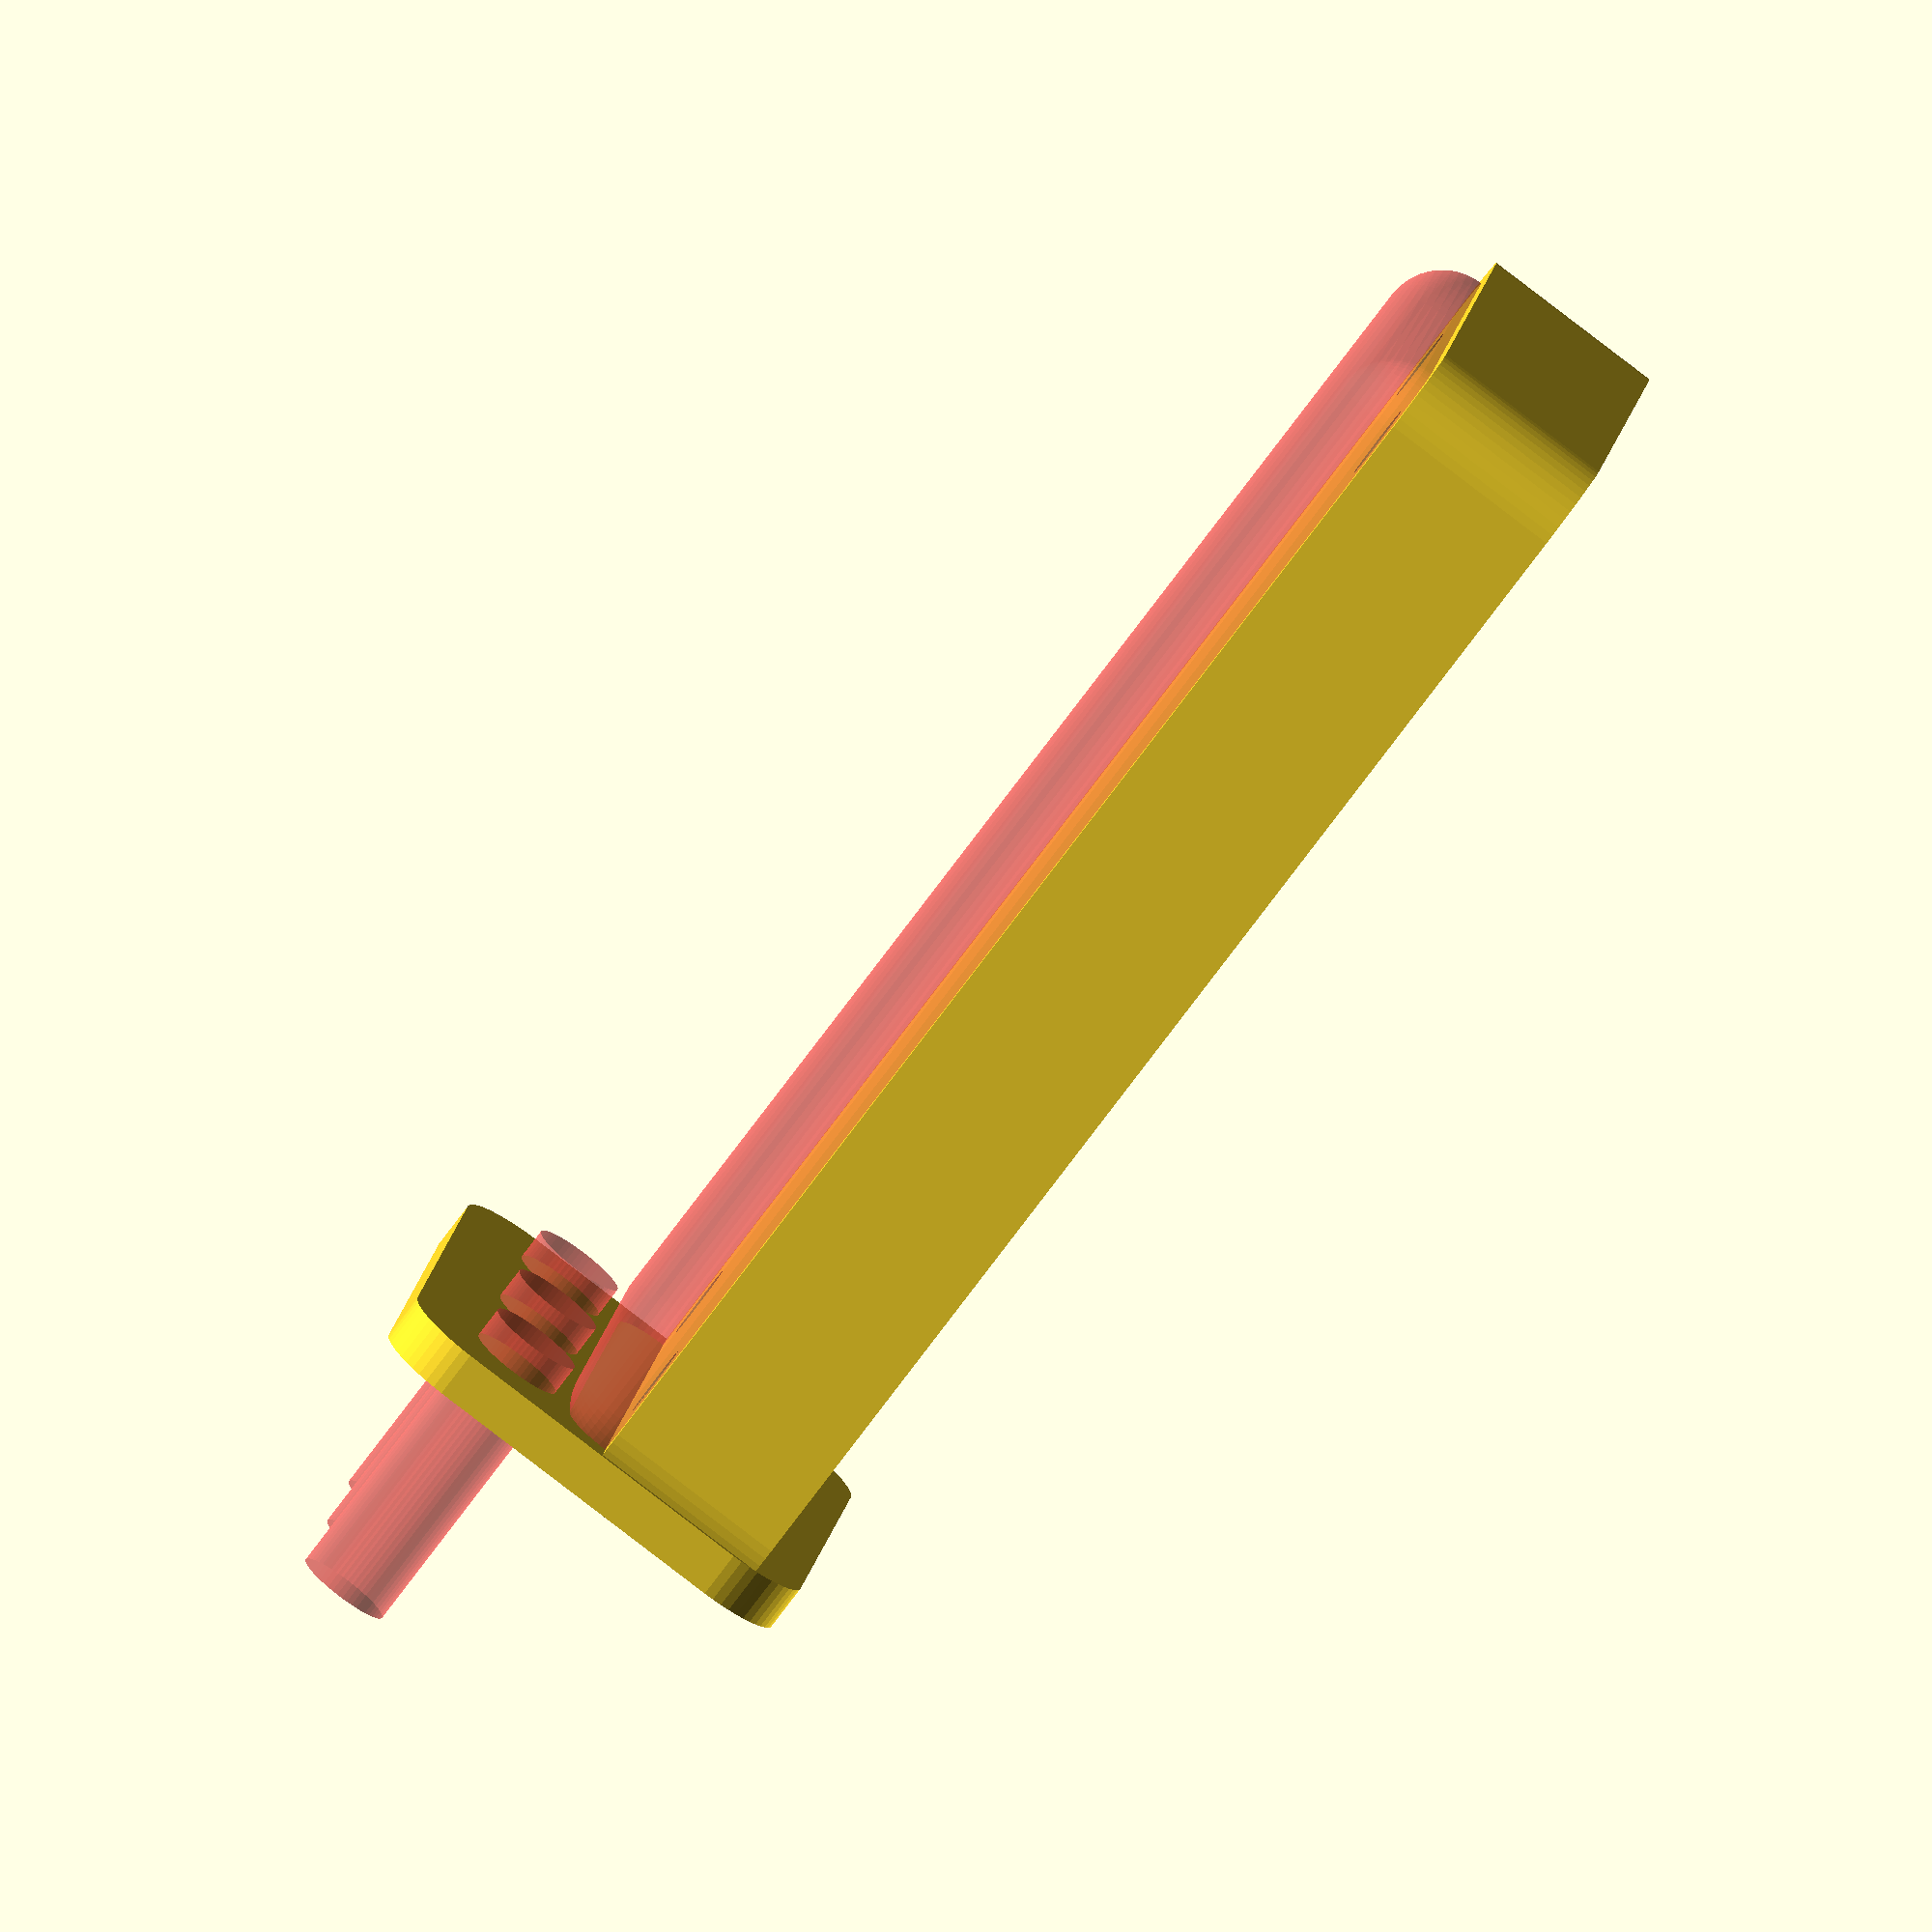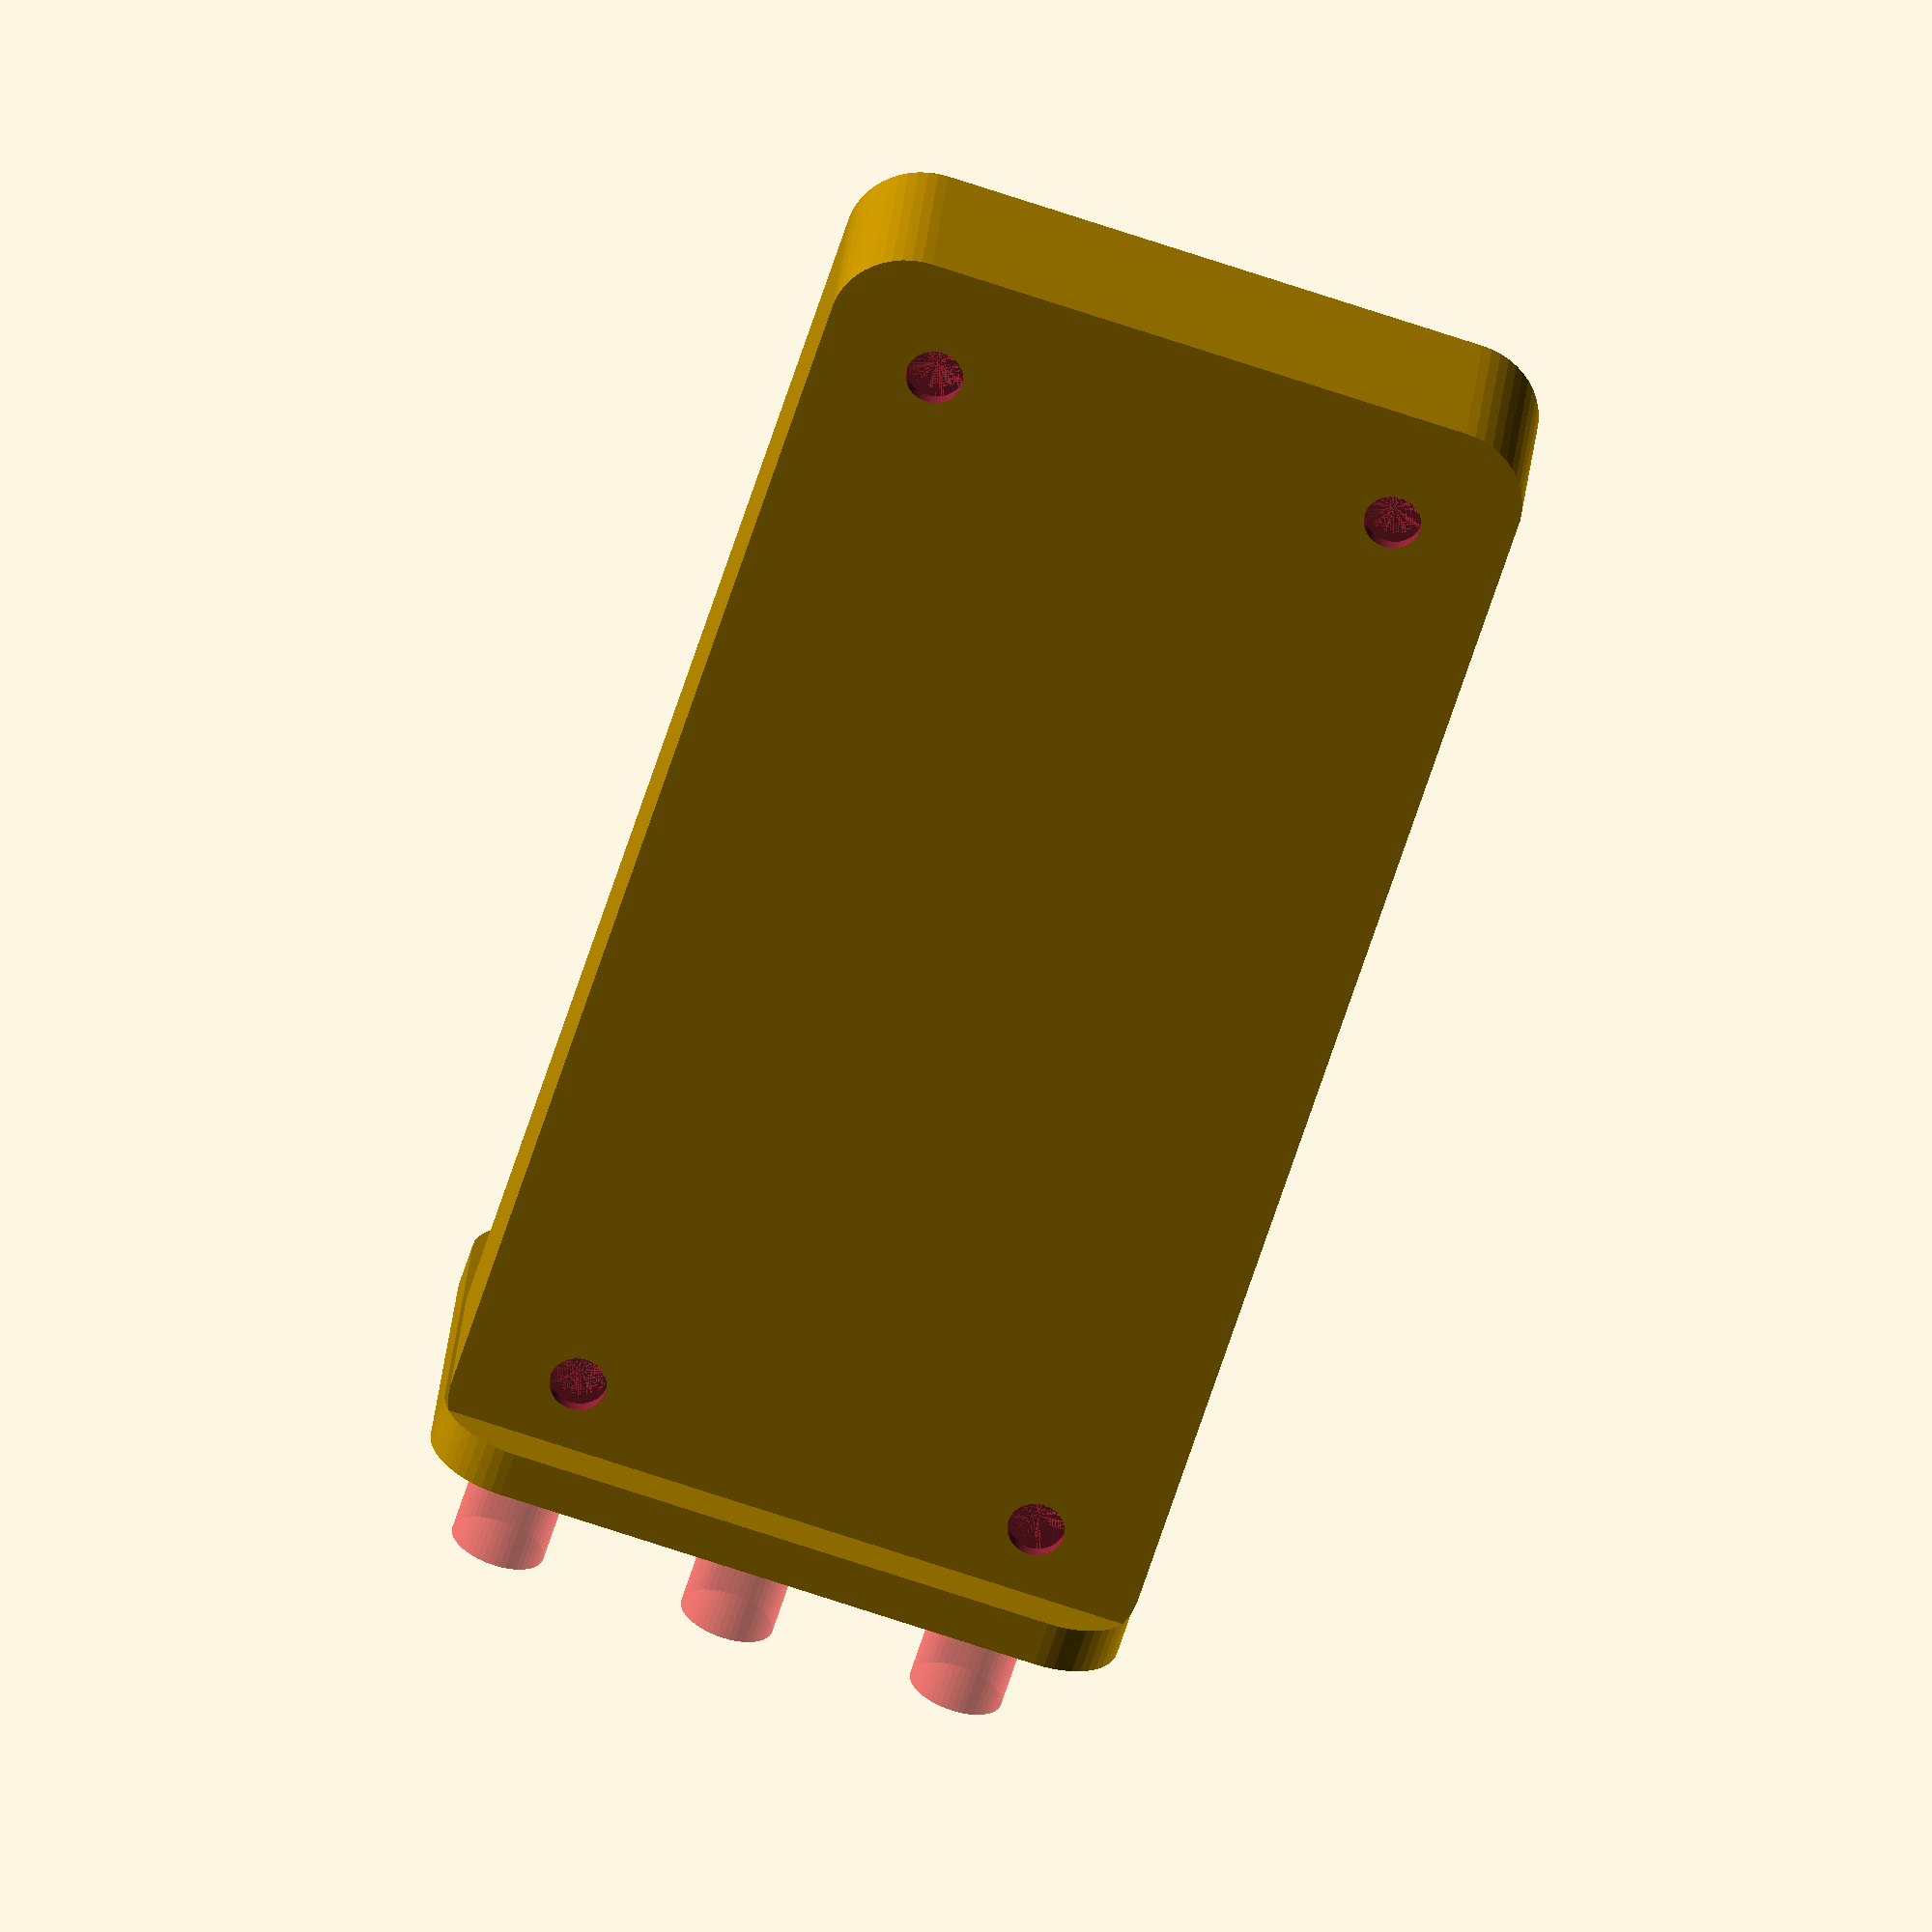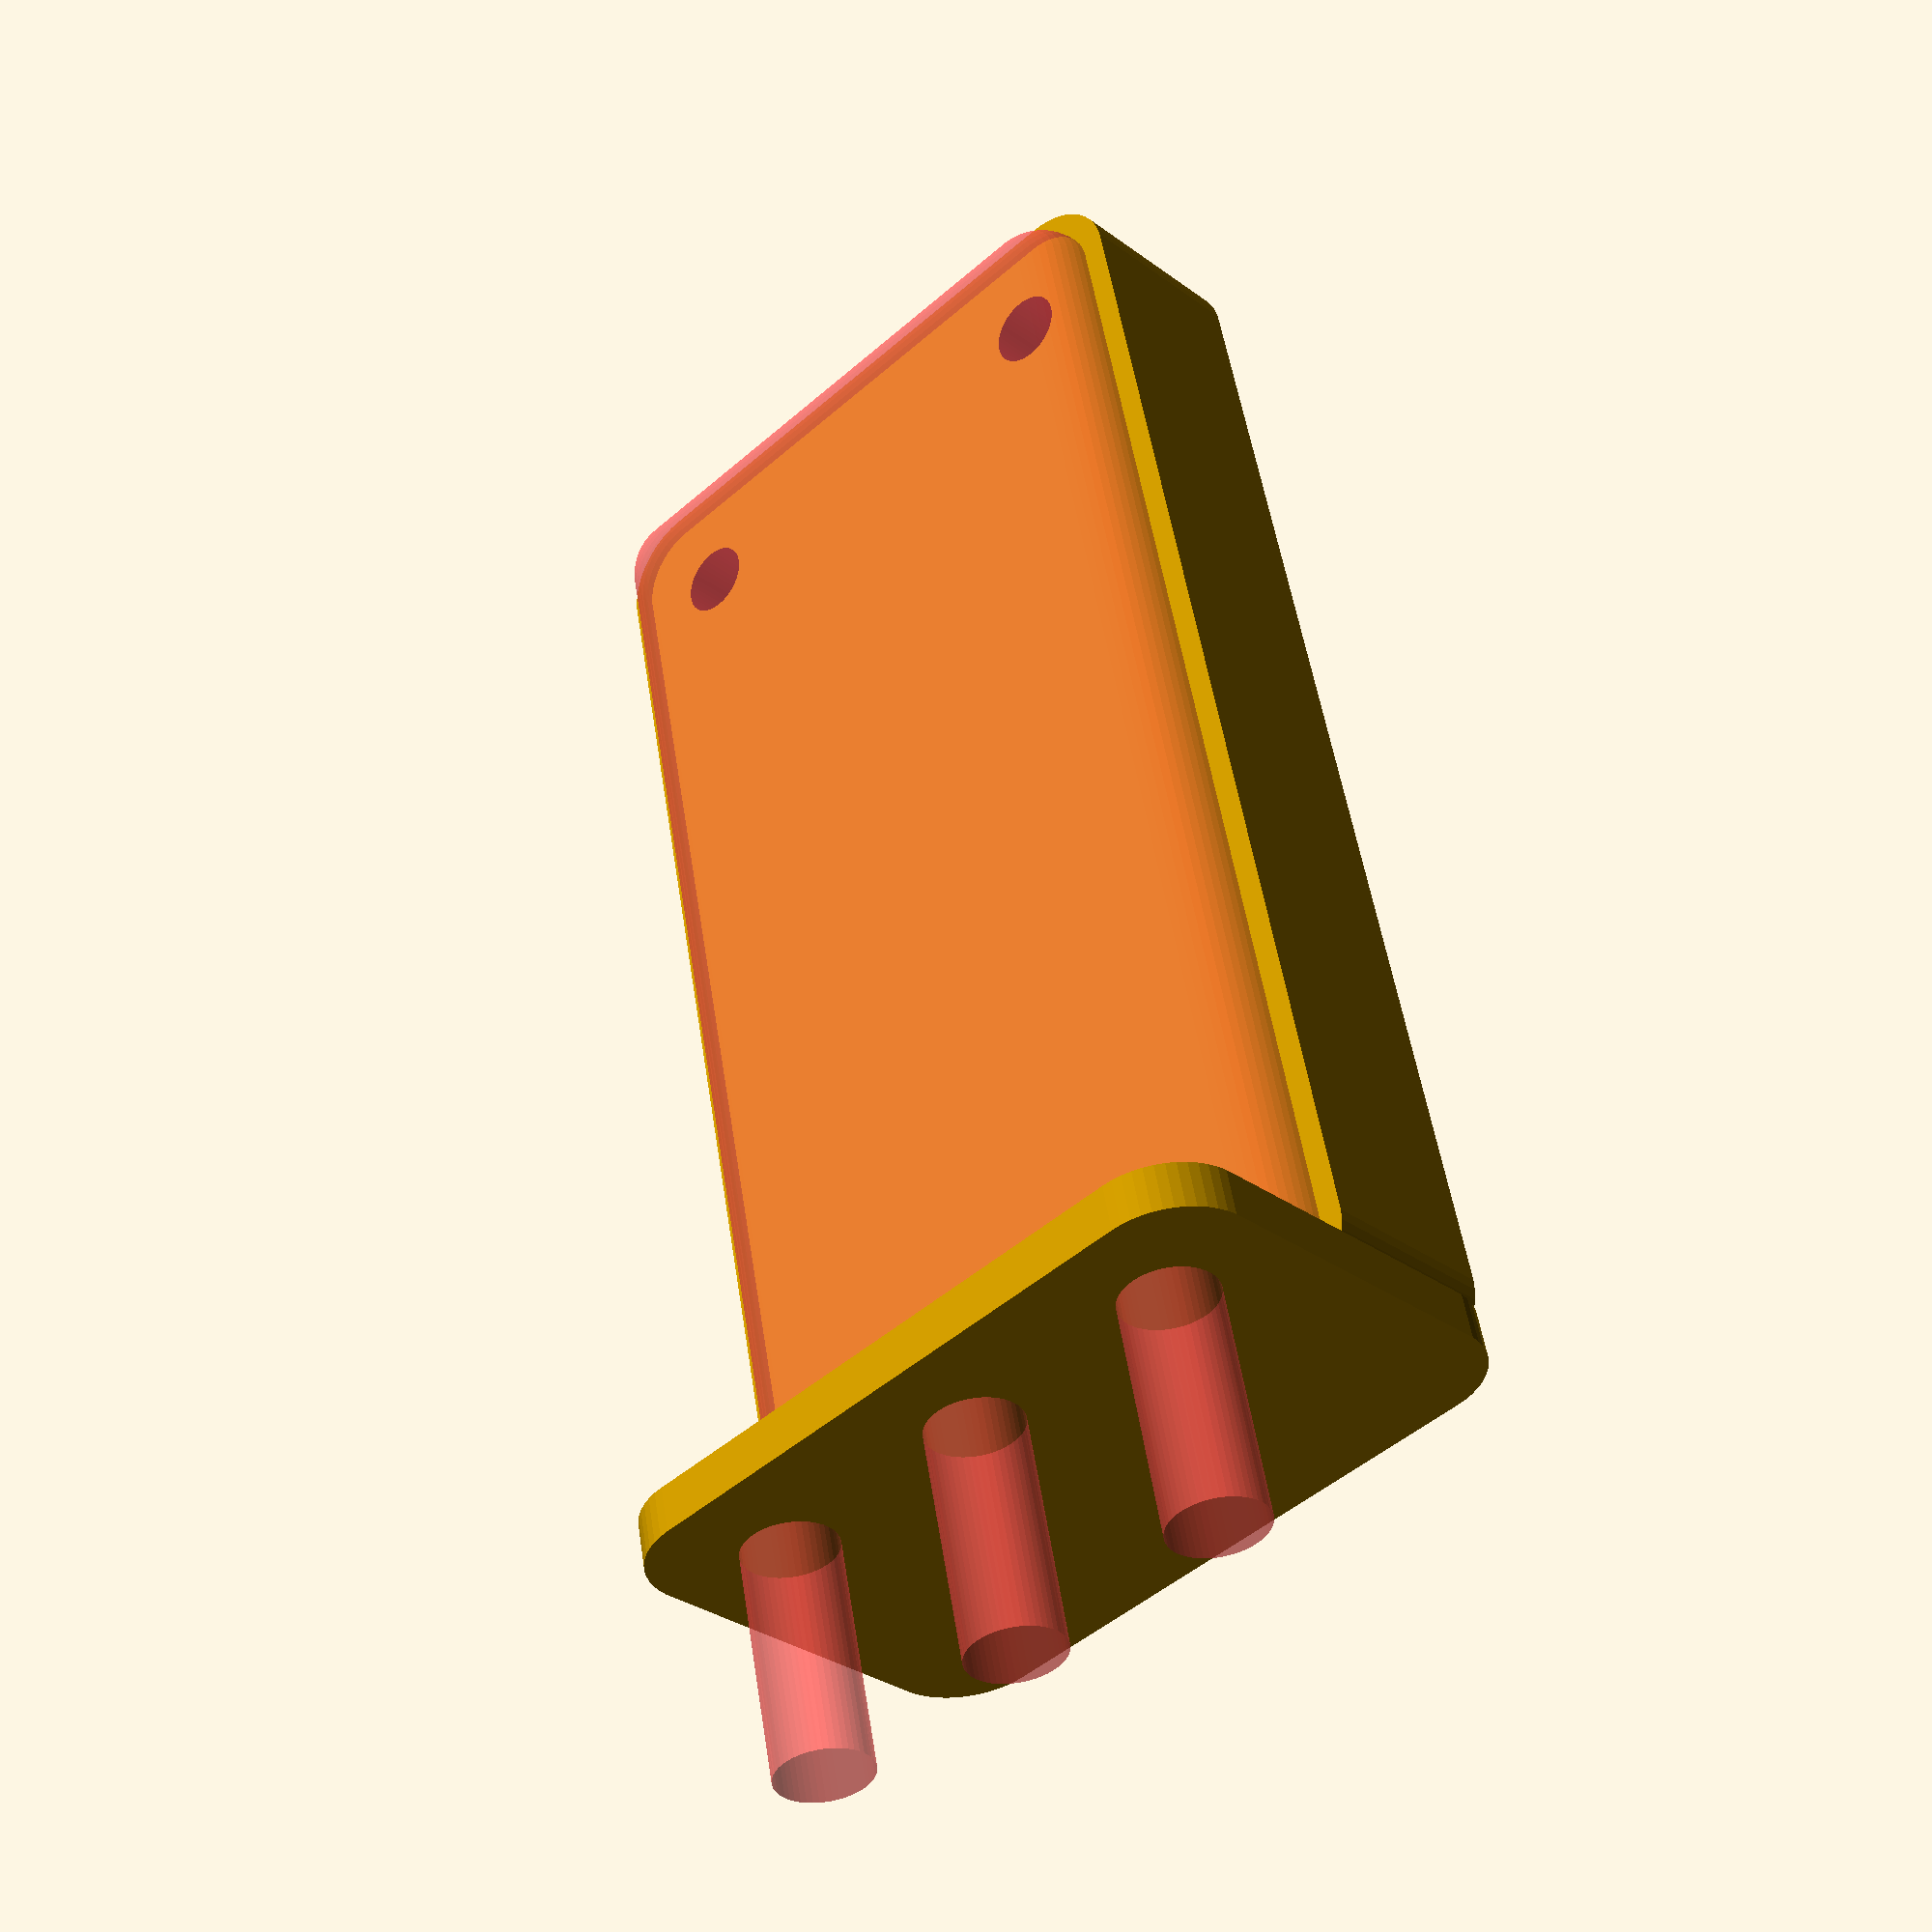
<openscad>
$fn = 50;


difference() {
	union() {
		hull() {
			translate(v = [-40.0000000000, 17.5000000000, 0]) {
				cylinder(h = 12, r = 5);
			}
			translate(v = [40.0000000000, 17.5000000000, 0]) {
				cylinder(h = 12, r = 5);
			}
			translate(v = [-40.0000000000, -17.5000000000, 0]) {
				cylinder(h = 12, r = 5);
			}
			translate(v = [40.0000000000, -17.5000000000, 0]) {
				cylinder(h = 12, r = 5);
			}
		}
		translate(v = [-42.0000000000, 0, 12]) {
			rotate(a = [0, 90, 0]) {
				hull() {
					translate(v = [-10.0000000000, 17.5000000000, 0]) {
						rotate(a = [0, 90, 0]) {
							rotate(a = [0, 90, 0]) {
								cylinder(h = 3, r = 5);
							}
						}
					}
					translate(v = [10.0000000000, 17.5000000000, 0]) {
						rotate(a = [0, 90, 0]) {
							rotate(a = [0, 90, 0]) {
								cylinder(h = 3, r = 5);
							}
						}
					}
					translate(v = [-10.0000000000, -17.5000000000, 0]) {
						rotate(a = [0, 90, 0]) {
							rotate(a = [0, 90, 0]) {
								cylinder(h = 3, r = 5);
							}
						}
					}
					translate(v = [10.0000000000, -17.5000000000, 0]) {
						rotate(a = [0, 90, 0]) {
							rotate(a = [0, 90, 0]) {
								cylinder(h = 3, r = 5);
							}
						}
					}
				}
			}
		}
	}
	union() {
		translate(v = [-37.5000000000, -15.0000000000, 2]) {
			rotate(a = [0, 0, 0]) {
				difference() {
					union() {
						translate(v = [0, 0, -1.7000000000]) {
							cylinder(h = 1.7000000000, r1 = 1.5000000000, r2 = 2.4000000000);
						}
						cylinder(h = 50, r = 2.4000000000);
						translate(v = [0, 0, -6.0000000000]) {
							cylinder(h = 6, r = 1.5000000000);
						}
						translate(v = [0, 0, -6.0000000000]) {
							cylinder(h = 6, r = 1.8000000000);
						}
						translate(v = [0, 0, -6.0000000000]) {
							cylinder(h = 6, r = 1.5000000000);
						}
					}
					union();
				}
			}
		}
		translate(v = [37.5000000000, -15.0000000000, 2]) {
			rotate(a = [0, 0, 0]) {
				difference() {
					union() {
						translate(v = [0, 0, -1.7000000000]) {
							cylinder(h = 1.7000000000, r1 = 1.5000000000, r2 = 2.4000000000);
						}
						cylinder(h = 50, r = 2.4000000000);
						translate(v = [0, 0, -6.0000000000]) {
							cylinder(h = 6, r = 1.5000000000);
						}
						translate(v = [0, 0, -6.0000000000]) {
							cylinder(h = 6, r = 1.8000000000);
						}
						translate(v = [0, 0, -6.0000000000]) {
							cylinder(h = 6, r = 1.5000000000);
						}
					}
					union();
				}
			}
		}
		translate(v = [-37.5000000000, 15.0000000000, 2]) {
			rotate(a = [0, 0, 0]) {
				difference() {
					union() {
						translate(v = [0, 0, -1.7000000000]) {
							cylinder(h = 1.7000000000, r1 = 1.5000000000, r2 = 2.4000000000);
						}
						cylinder(h = 50, r = 2.4000000000);
						translate(v = [0, 0, -6.0000000000]) {
							cylinder(h = 6, r = 1.5000000000);
						}
						translate(v = [0, 0, -6.0000000000]) {
							cylinder(h = 6, r = 1.8000000000);
						}
						translate(v = [0, 0, -6.0000000000]) {
							cylinder(h = 6, r = 1.5000000000);
						}
					}
					union();
				}
			}
		}
		translate(v = [37.5000000000, 15.0000000000, 2]) {
			rotate(a = [0, 0, 0]) {
				difference() {
					union() {
						translate(v = [0, 0, -1.7000000000]) {
							cylinder(h = 1.7000000000, r1 = 1.5000000000, r2 = 2.4000000000);
						}
						cylinder(h = 50, r = 2.4000000000);
						translate(v = [0, 0, -6.0000000000]) {
							cylinder(h = 6, r = 1.5000000000);
						}
						translate(v = [0, 0, -6.0000000000]) {
							cylinder(h = 6, r = 1.8000000000);
						}
						translate(v = [0, 0, -6.0000000000]) {
							cylinder(h = 6, r = 1.5000000000);
						}
					}
					union();
				}
			}
		}
		translate(v = [0, 0, 3]) {
			#hull() {
				union() {
					translate(v = [-39.5000000000, 17.0000000000, 4]) {
						cylinder(h = 5, r = 4);
					}
					translate(v = [-39.5000000000, 17.0000000000, 4]) {
						sphere(r = 4);
					}
					translate(v = [-39.5000000000, 17.0000000000, 9]) {
						sphere(r = 4);
					}
				}
				union() {
					translate(v = [39.5000000000, 17.0000000000, 4]) {
						cylinder(h = 5, r = 4);
					}
					translate(v = [39.5000000000, 17.0000000000, 4]) {
						sphere(r = 4);
					}
					translate(v = [39.5000000000, 17.0000000000, 9]) {
						sphere(r = 4);
					}
				}
				union() {
					translate(v = [-39.5000000000, -17.0000000000, 4]) {
						cylinder(h = 5, r = 4);
					}
					translate(v = [-39.5000000000, -17.0000000000, 4]) {
						sphere(r = 4);
					}
					translate(v = [-39.5000000000, -17.0000000000, 9]) {
						sphere(r = 4);
					}
				}
				union() {
					translate(v = [39.5000000000, -17.0000000000, 4]) {
						cylinder(h = 5, r = 4);
					}
					translate(v = [39.5000000000, -17.0000000000, 4]) {
						sphere(r = 4);
					}
					translate(v = [39.5000000000, -17.0000000000, 9]) {
						sphere(r = 4);
					}
				}
			}
		}
		#translate(v = [-60.0000000000, -15.0000000000, 19.5000000000]) {
			rotate(a = [0, 90, 0]) {
				cylinder(h = 20, r = 3.0000000000);
			}
		}
		#translate(v = [-60.0000000000, 0.0000000000, 19.5000000000]) {
			rotate(a = [0, 90, 0]) {
				cylinder(h = 20, r = 3.0000000000);
			}
		}
		#translate(v = [-60.0000000000, 15.0000000000, 19.5000000000]) {
			rotate(a = [0, 90, 0]) {
				cylinder(h = 20, r = 3.0000000000);
			}
		}
	}
}
</openscad>
<views>
elev=87.4 azim=8.5 roll=52.7 proj=o view=wireframe
elev=332.7 azim=252.7 roll=184.9 proj=o view=wireframe
elev=30.6 azim=258.1 roll=43.2 proj=p view=solid
</views>
